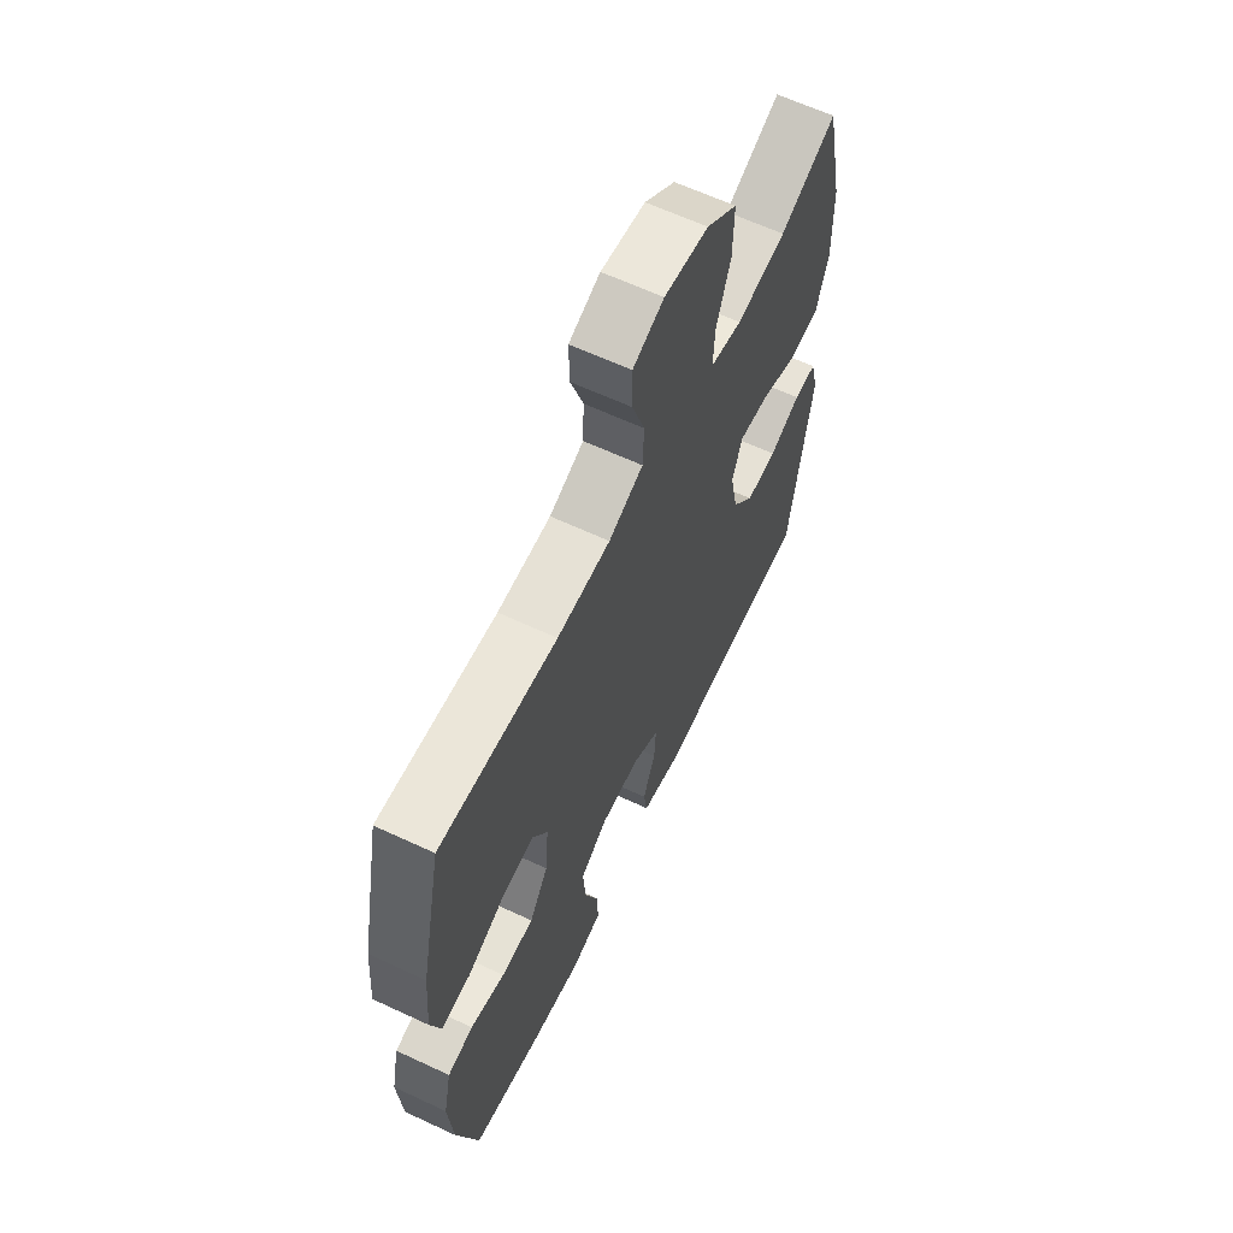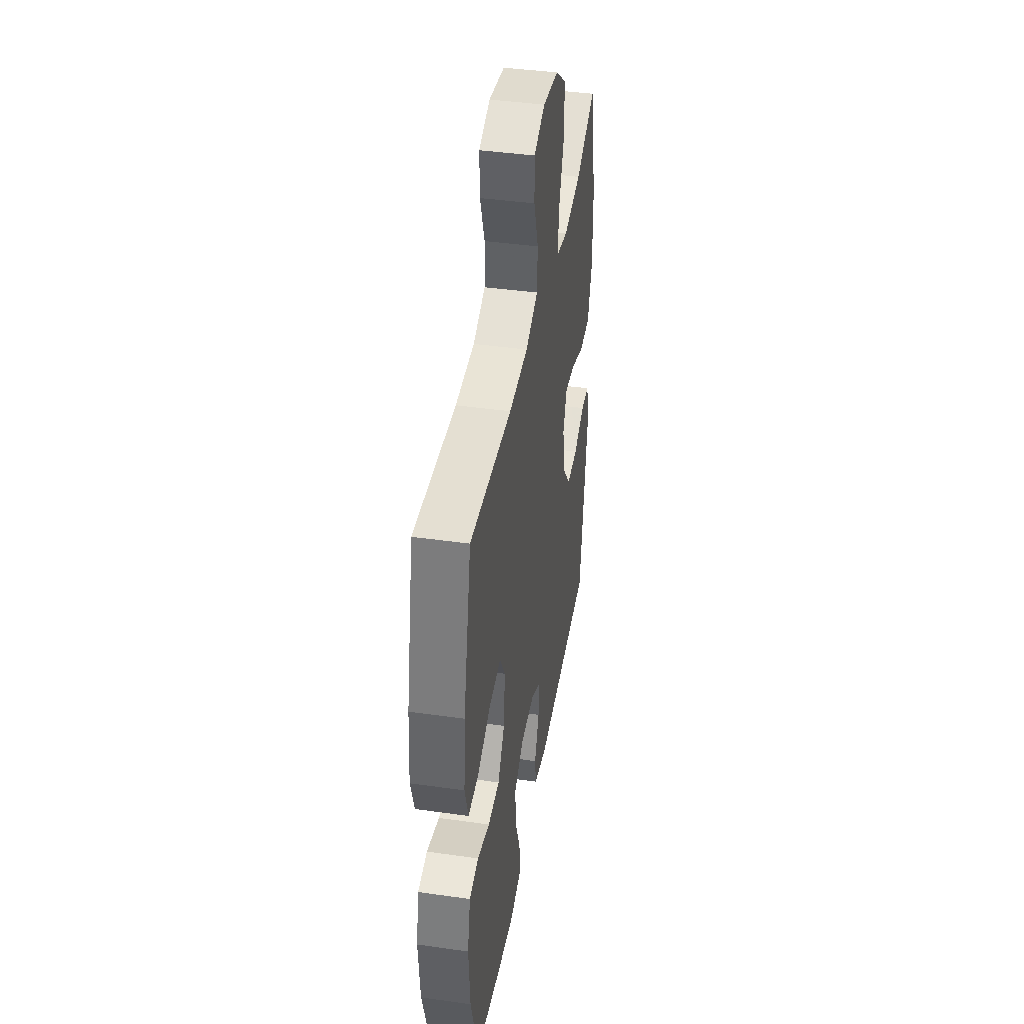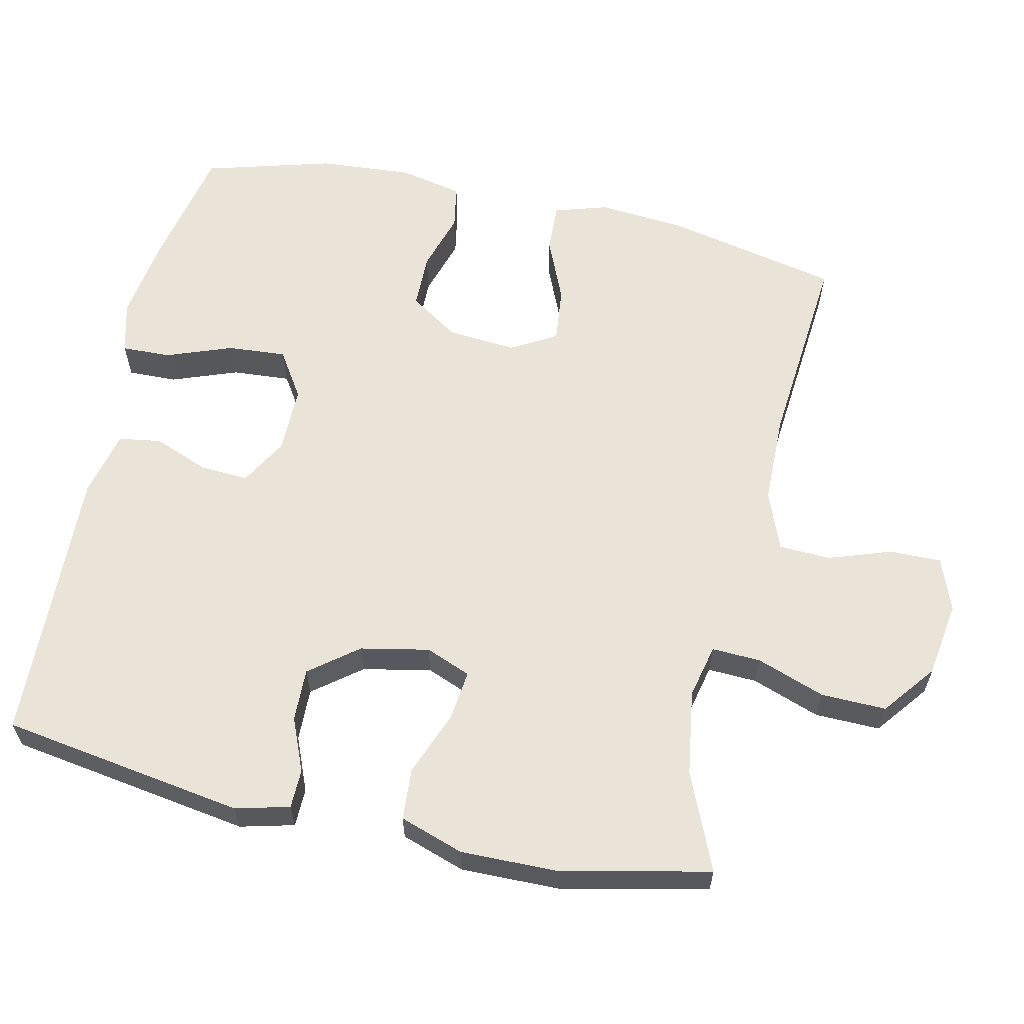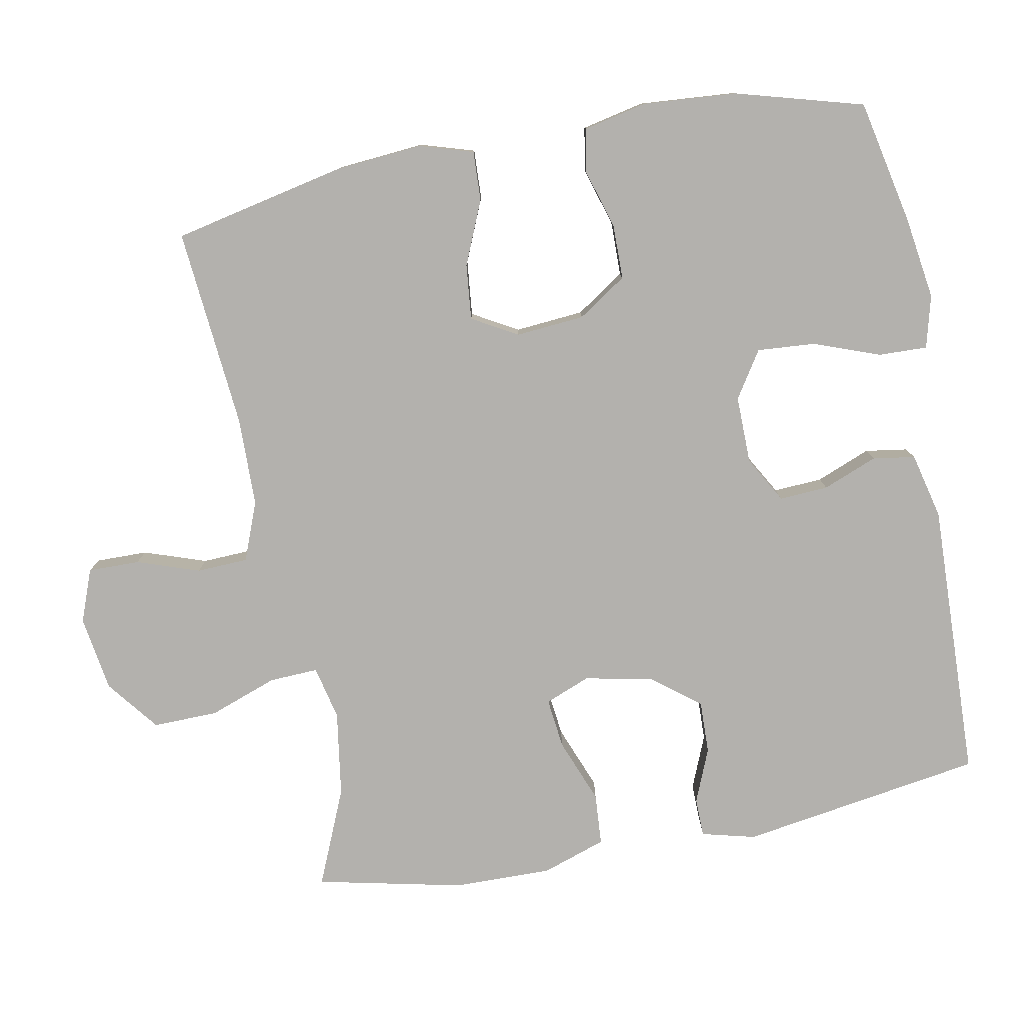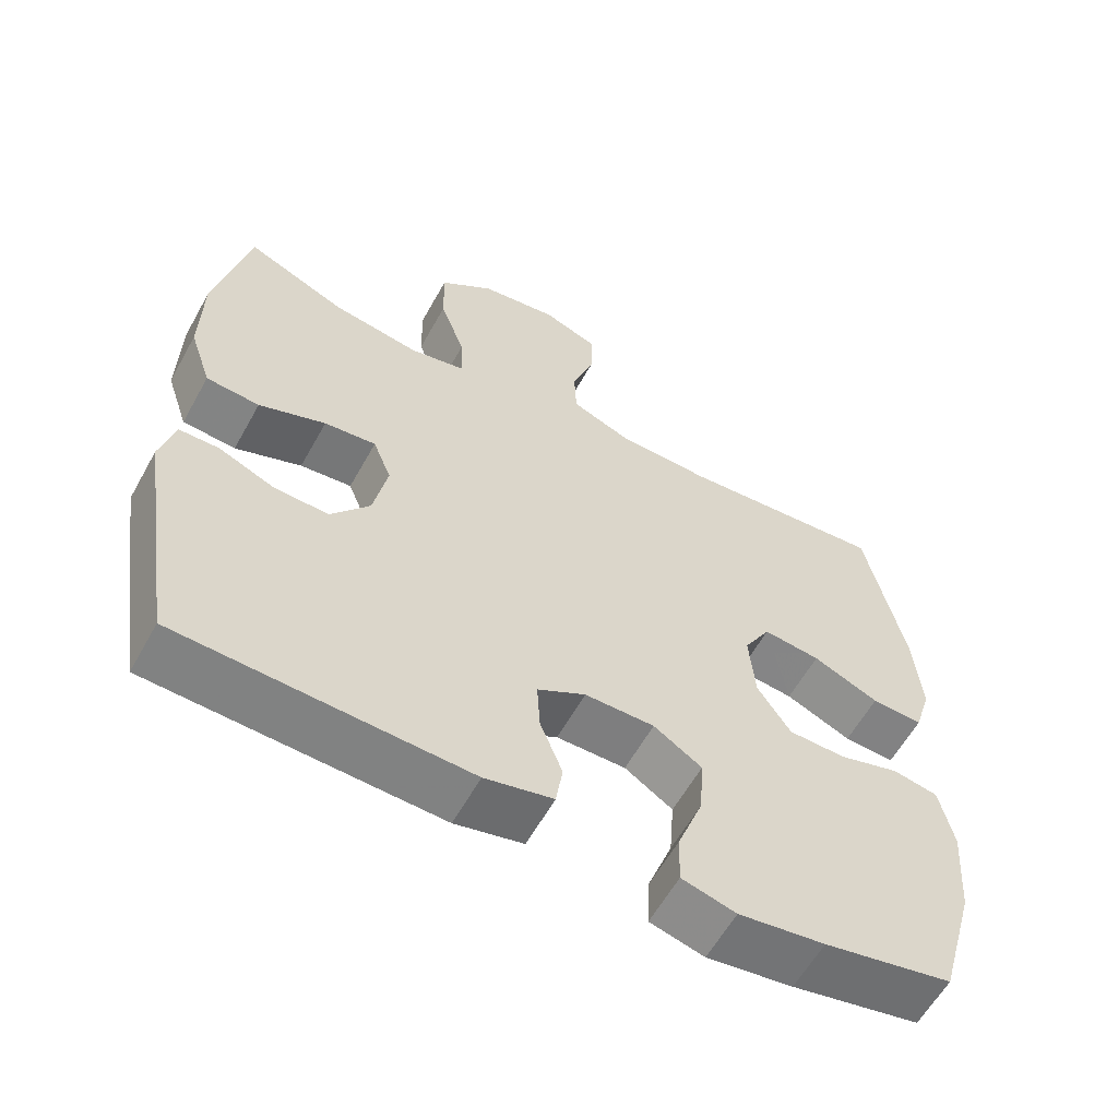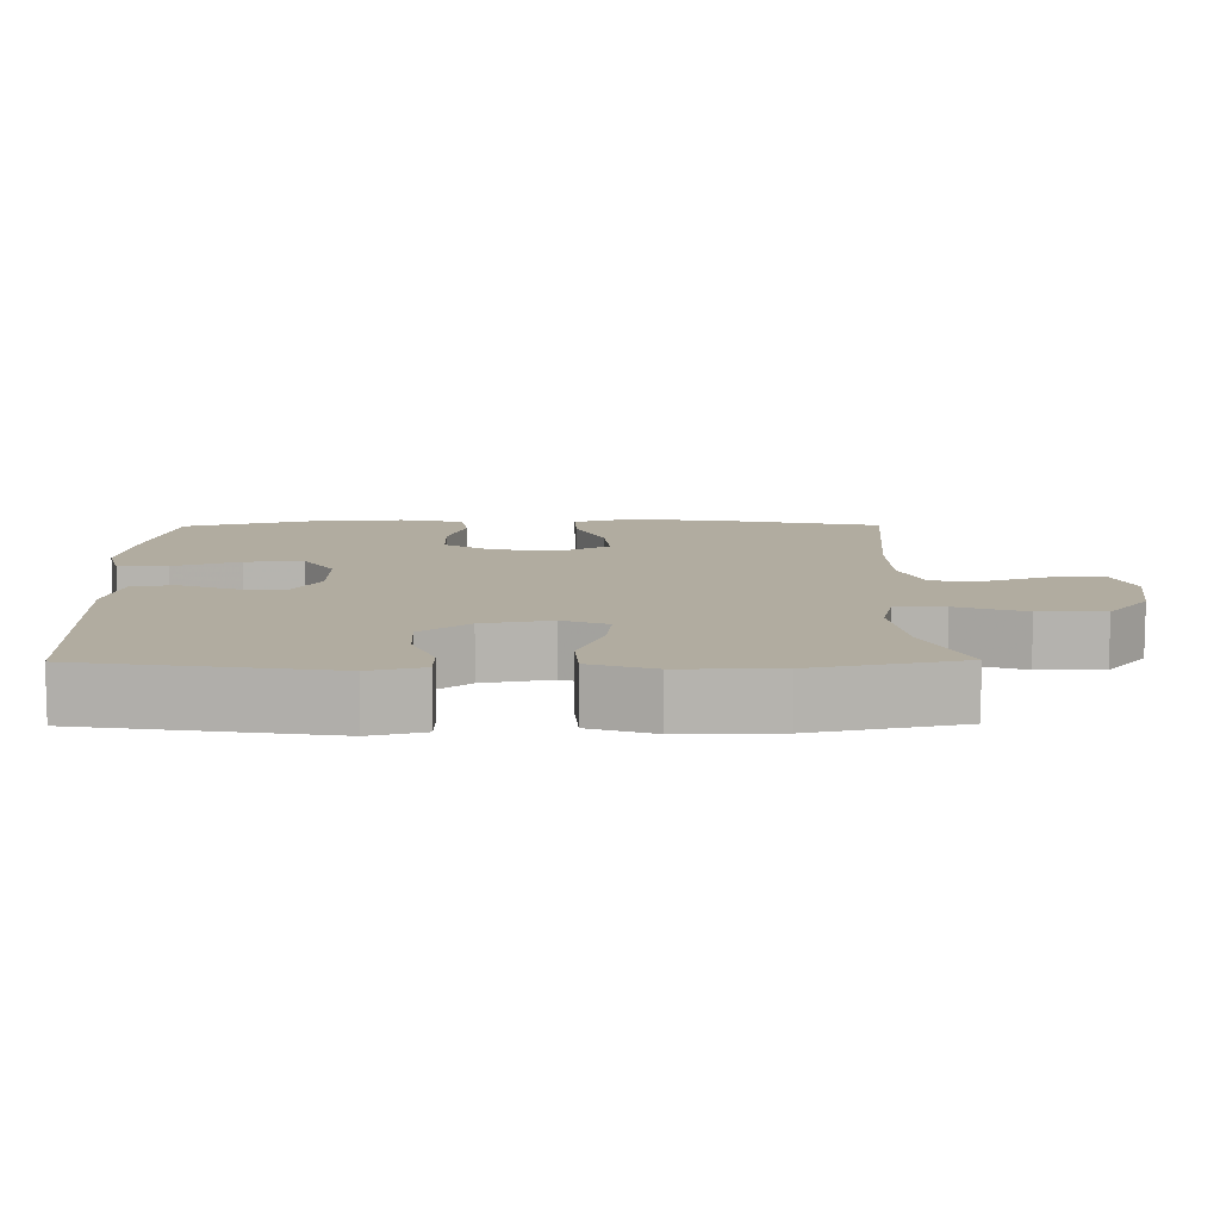
<metadata>
{"format":"obj","ext":"obj","renderer":"f3d","projection":"perspective","resolution":1024,"background":"white","views":[{"elev":63.1,"azim":115.3,"up":"+Z"},{"elev":41.8,"azim":99.7,"up":"+Z"},{"elev":61.1,"azim":-77.5,"up":"+Y"},{"elev":-79.3,"azim":100.8,"up":"+Y"},{"elev":-59.8,"azim":-29.0,"up":"+Z"},{"elev":10.1,"azim":-90.6,"up":"+Y"}]}
</metadata>
<code>
v -0.5 0.07 0.5
v -0.365 0.07 0.442
v -0.246 0.07 0.424
v -0.171 0.07 0.441
v -0.174 0.07 0.509
v -0.208 0.07 0.604
v -0.21 0.07 0.695
v -0.137 0.07 0.752
v -0.032 0.07 0.768
v 0.042 0.07 0.74
v 0.041 0.07 0.668
v 0.011 0.07 0.581
v 0.014 0.07 0.509
v 0.096 0.07 0.477
v 0.222 0.07 0.475
v 0.5 0.07 0.5
v 0.552 0.07 0.257
v 0.562 0.07 0.137
v 0.539 0.07 0.062
v 0.47 0.07 0.065
v 0.381 0.07 0.103
v 0.304 0.07 0.111
v 0.268 0.07 0.048
v 0.276 0.07 -0.048
v 0.321 0.07 -0.116
v 0.398 0.07 -0.117
v 0.48 0.07 -0.092
v 0.541 0.07 -0.103
v 0.56 0.07 -0.191
v 0.55 0.07 -0.322
v 0.5 0.07 -0.5
v 0.327 0.07 -0.536
v 0.211 0.07 -0.553
v 0.138 0.07 -0.534
v 0.14 0.07 -0.466
v 0.174 0.07 -0.374
v 0.18 0.07 -0.293
v 0.115 0.07 -0.251
v 0.021 0.07 -0.252
v -0.044 0.07 -0.289
v -0.04 0.07 -0.357
v -0.01 0.07 -0.433
v -0.019 0.07 -0.492
v -0.111 0.07 -0.514
v -0.5 0.07 -0.5
v -0.553 0.07 -0.161
v -0.534 0.07 -0.086
v -0.48 0.07 -0.085
v -0.405 0.07 -0.116
v -0.331 0.07 -0.118
v -0.279 0.07 -0.051
v -0.26 0.07 0.044
v -0.285 0.07 0.107
v -0.355 0.07 0.099
v -0.445 0.07 0.064
v -0.517 0.07 0.069
v -0.547 0.07 0.158
v -0.545 0.07 0.295
v -0.5 0 0.5
v -0.365 0 0.442
v -0.246 0 0.424
v -0.171 0 0.441
v -0.174 0 0.509
v -0.208 0 0.604
v -0.21 0 0.695
v -0.137 0 0.752
v -0.032 0 0.768
v 0.042 0 0.74
v 0.041 0 0.668
v 0.011 0 0.581
v 0.014 0 0.509
v 0.096 0 0.477
v 0.222 0 0.475
v 0.5 0 0.5
v 0.552 0 0.257
v 0.562 0 0.137
v 0.539 0 0.062
v 0.47 0 0.065
v 0.381 0 0.103
v 0.304 0 0.111
v 0.268 0 0.048
v 0.276 0 -0.048
v 0.321 0 -0.116
v 0.398 0 -0.117
v 0.48 0 -0.092
v 0.541 0 -0.103
v 0.56 0 -0.191
v 0.55 0 -0.322
v 0.5 0 -0.5
v 0.327 0 -0.536
v 0.211 0 -0.553
v 0.138 0 -0.534
v 0.14 0 -0.466
v 0.174 0 -0.374
v 0.18 0 -0.293
v 0.115 0 -0.251
v 0.021 0 -0.252
v -0.044 0 -0.289
v -0.04 0 -0.357
v -0.01 0 -0.433
v -0.019 0 -0.492
v -0.111 0 -0.514
v -0.5 0 -0.5
v -0.553 0 -0.161
v -0.534 0 -0.086
v -0.48 0 -0.085
v -0.405 0 -0.116
v -0.331 0 -0.118
v -0.279 0 -0.051
v -0.26 0 0.044
v -0.285 0 0.107
v -0.355 0 0.099
v -0.445 0 0.064
v -0.517 0 0.069
v -0.547 0 0.158
v -0.545 0 0.295
f 57 58 1 2
f 54 55 56 57
f 53 54 57 2
f 52 53 2 3
f 46 47 48 49
f 46 49 50
f 45 46 50
f 44 45 50 51
f 41 42 43 44
f 40 41 44 51
f 33 34 35 36
f 33 36 37
f 32 33 37
f 31 32 37
f 30 31 37
f 29 30 37 38
f 26 27 28 29
f 25 26 29 38
f 18 19 20 21
f 18 21 22
f 15 16 17 18
f 14 15 18 22
f 13 14 22 23
f 9 10 11 12
f 9 12 13
f 8 9 13
f 5 6 7 8
f 4 5 8 13
f 52 3 4
f 39 40 51 52
f 24 25 38 39
f 23 24 39 52
f 4 13 23 52
f 60 59 116 115
f 115 114 113 112
f 60 115 112 111
f 61 60 111 110
f 107 106 105 104
f 108 107 104
f 108 104 103
f 109 108 103 102
f 102 101 100 99
f 109 102 99 98
f 94 93 92 91
f 95 94 91
f 95 91 90
f 95 90 89
f 95 89 88
f 96 95 88 87
f 87 86 85 84
f 96 87 84 83
f 79 78 77 76
f 80 79 76
f 76 75 74 73
f 80 76 73 72
f 81 80 72 71
f 70 69 68 67
f 71 70 67
f 71 67 66
f 66 65 64 63
f 71 66 63 62
f 62 61 110
f 110 109 98 97
f 97 96 83 82
f 110 97 82 81
f 110 81 71 62
f 1 59 60 2
f 2 60 61 3
f 3 61 62 4
f 4 62 63 5
f 5 63 64 6
f 6 64 65 7
f 7 65 66 8
f 8 66 67 9
f 9 67 68 10
f 10 68 69 11
f 11 69 70 12
f 12 70 71 13
f 13 71 72 14
f 14 72 73 15
f 15 73 74 16
f 16 74 75 17
f 17 75 76 18
f 18 76 77 19
f 19 77 78 20
f 20 78 79 21
f 21 79 80 22
f 22 80 81 23
f 23 81 82 24
f 24 82 83 25
f 25 83 84 26
f 26 84 85 27
f 27 85 86 28
f 28 86 87 29
f 29 87 88 30
f 30 88 89 31
f 31 89 90 32
f 32 90 91 33
f 33 91 92 34
f 34 92 93 35
f 35 93 94 36
f 36 94 95 37
f 37 95 96 38
f 38 96 97 39
f 39 97 98 40
f 40 98 99 41
f 41 99 100 42
f 42 100 101 43
f 43 101 102 44
f 44 102 103 45
f 45 103 104 46
f 46 104 105 47
f 47 105 106 48
f 48 106 107 49
f 49 107 108 50
f 50 108 109 51
f 51 109 110 52
f 52 110 111 53
f 53 111 112 54
f 54 112 113 55
f 55 113 114 56
f 56 114 115 57
f 57 115 116 58
f 58 116 59 1

</code>
